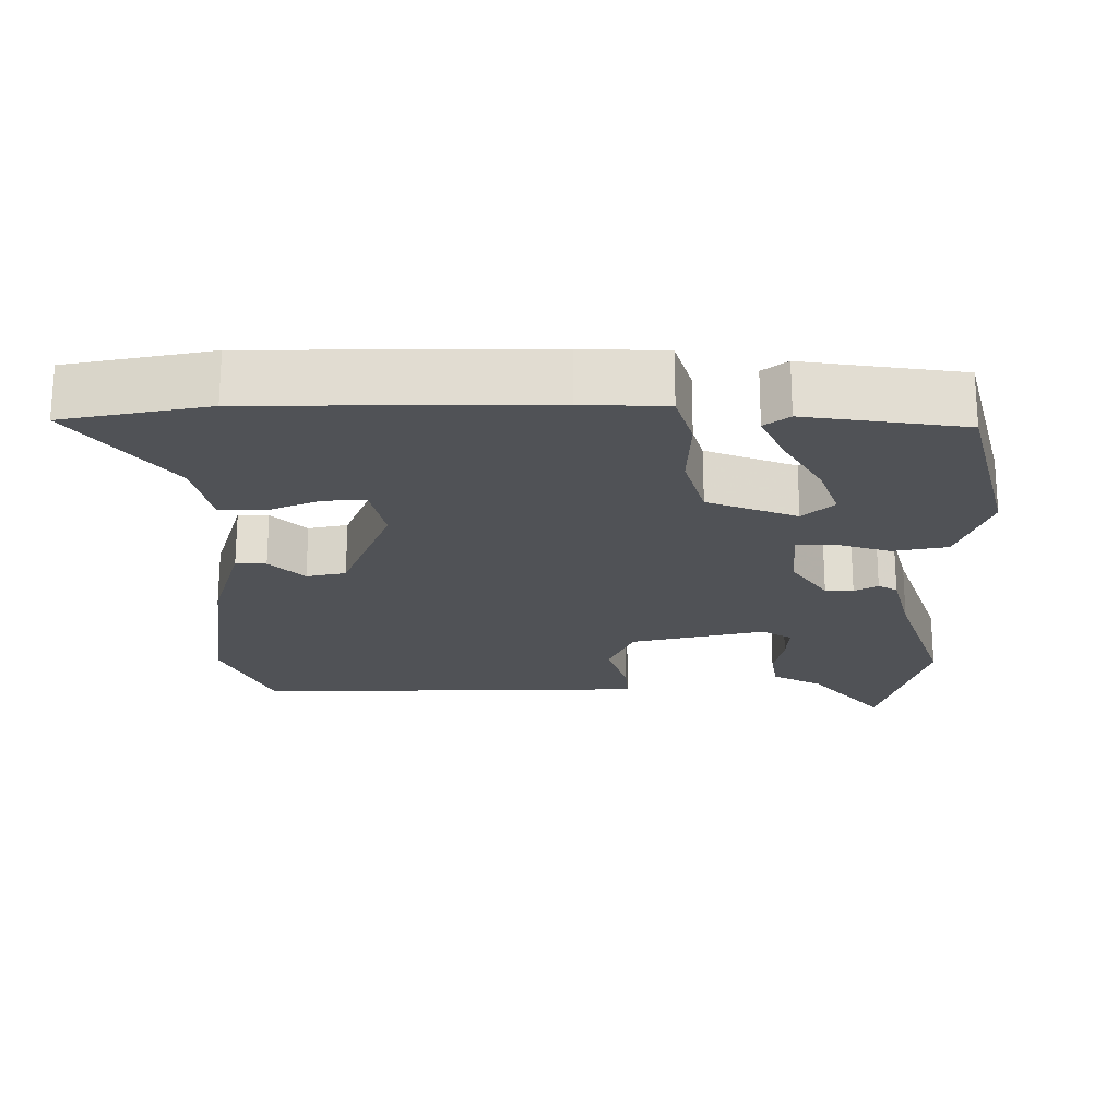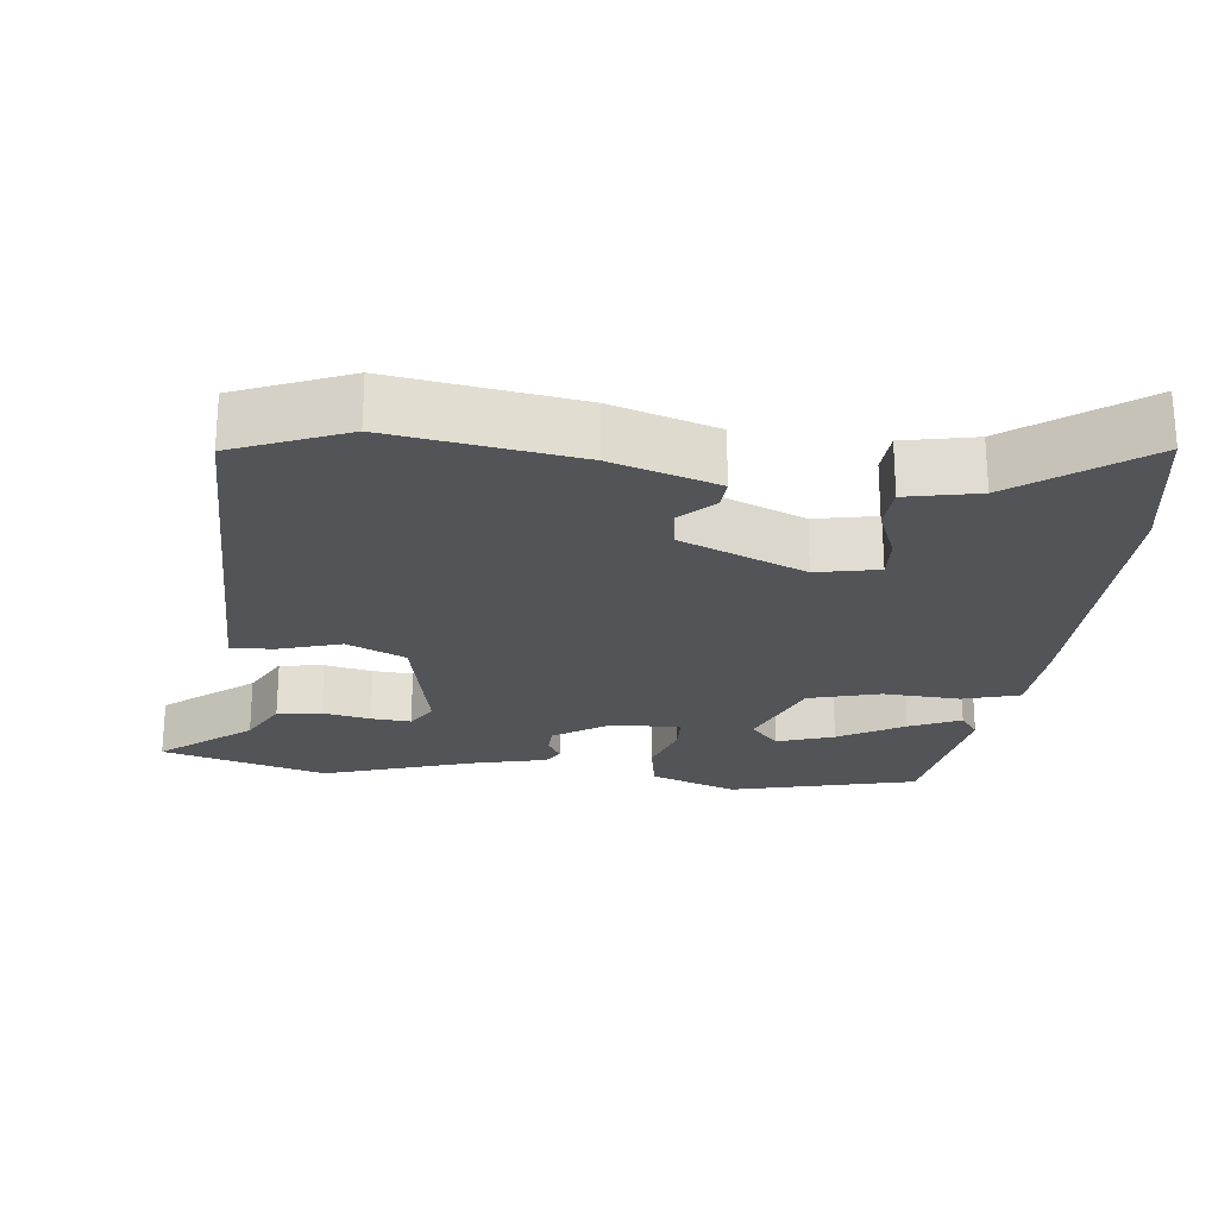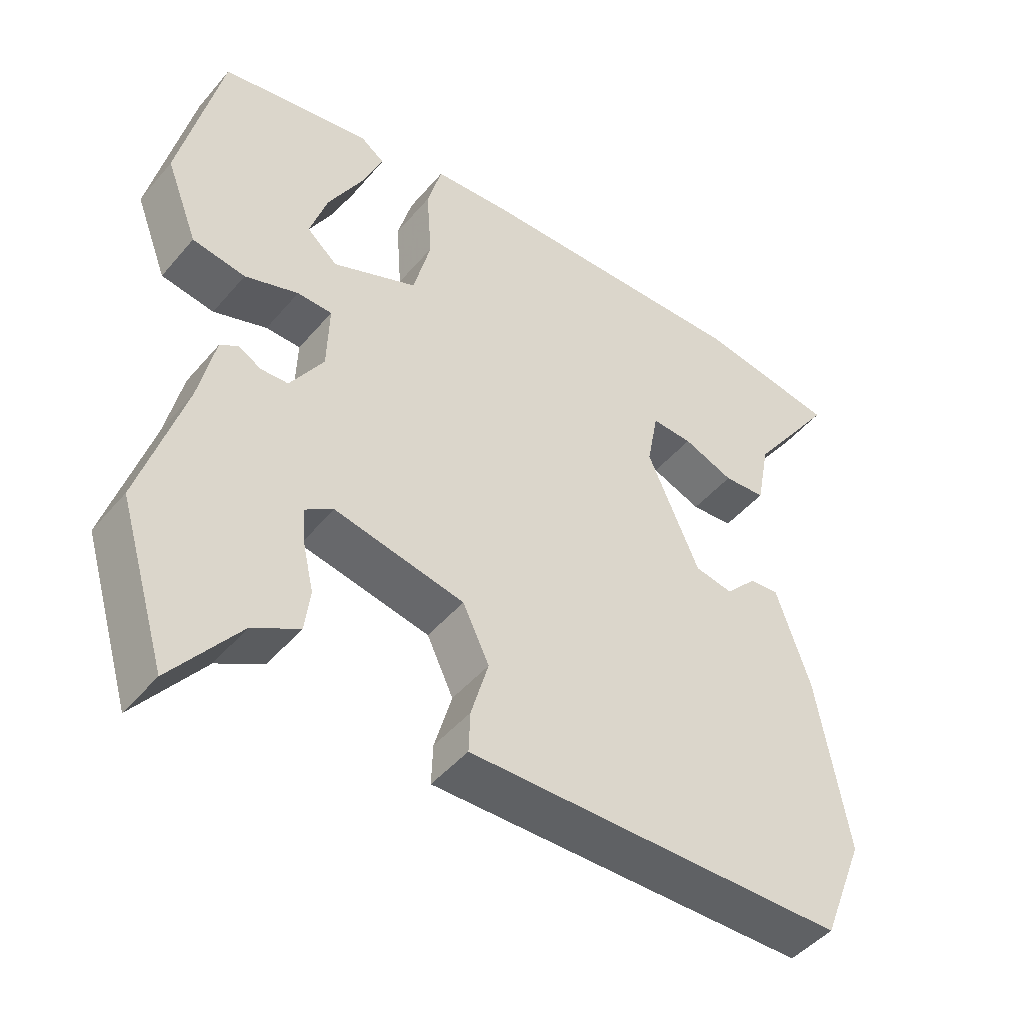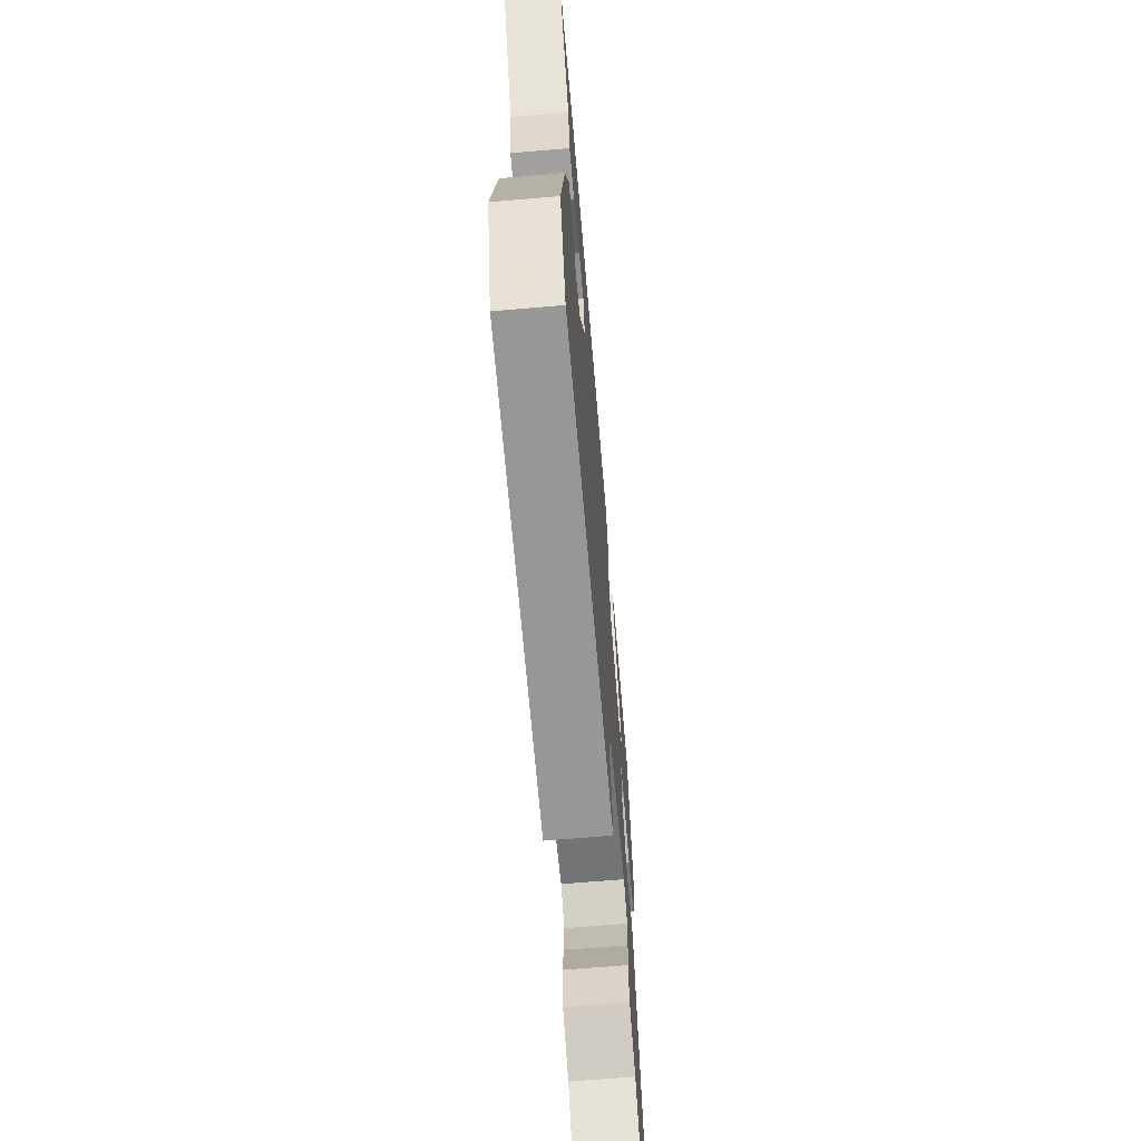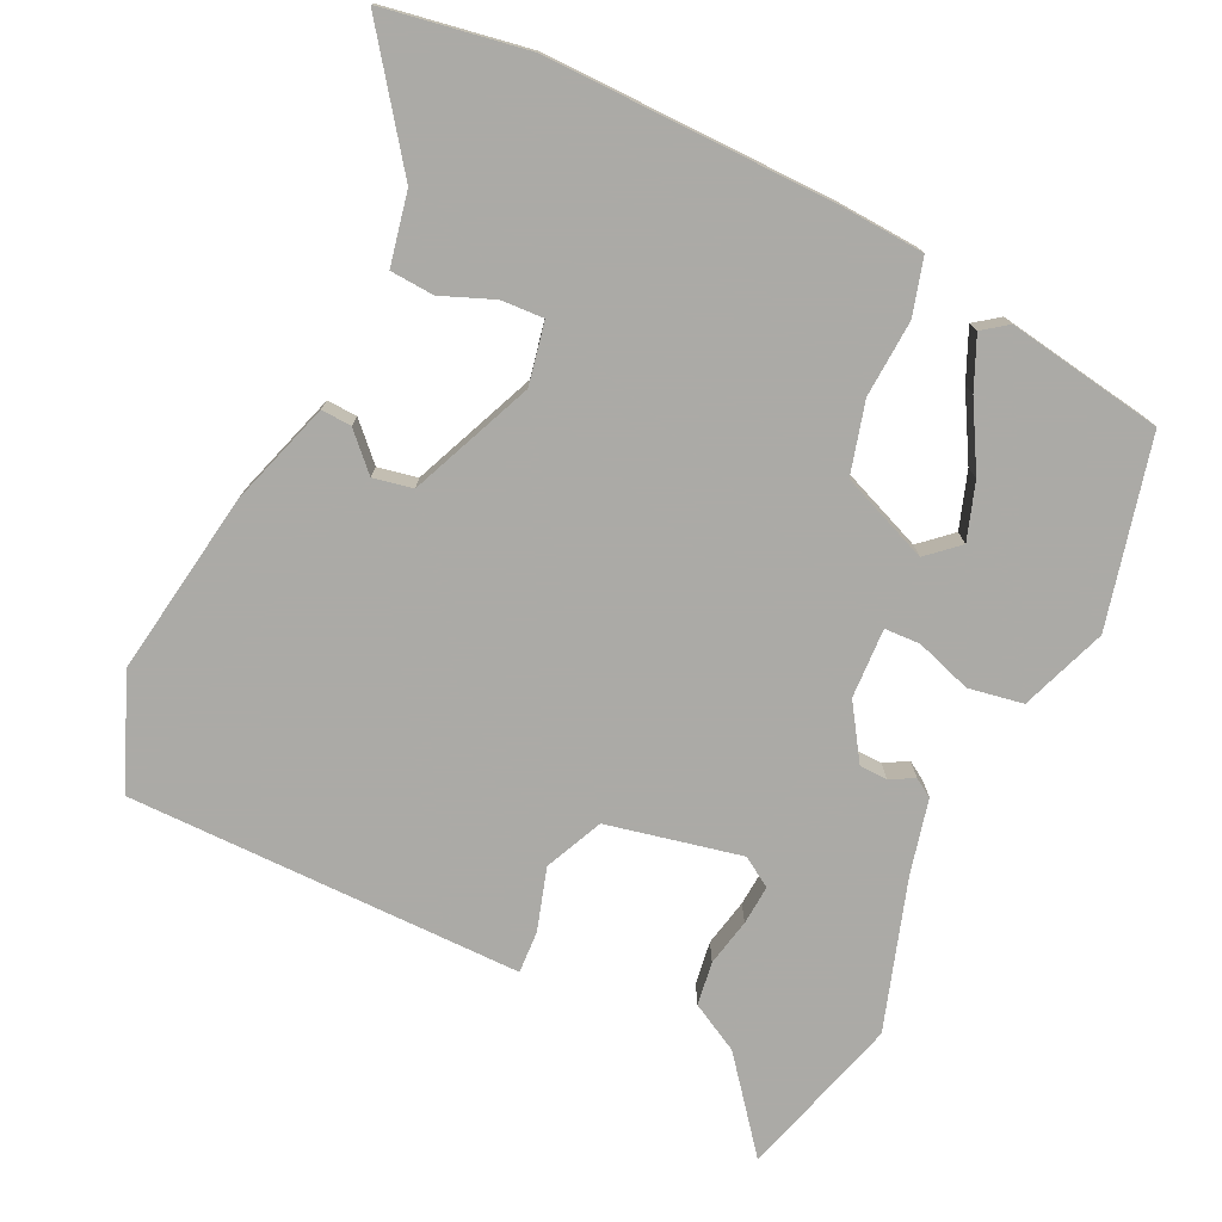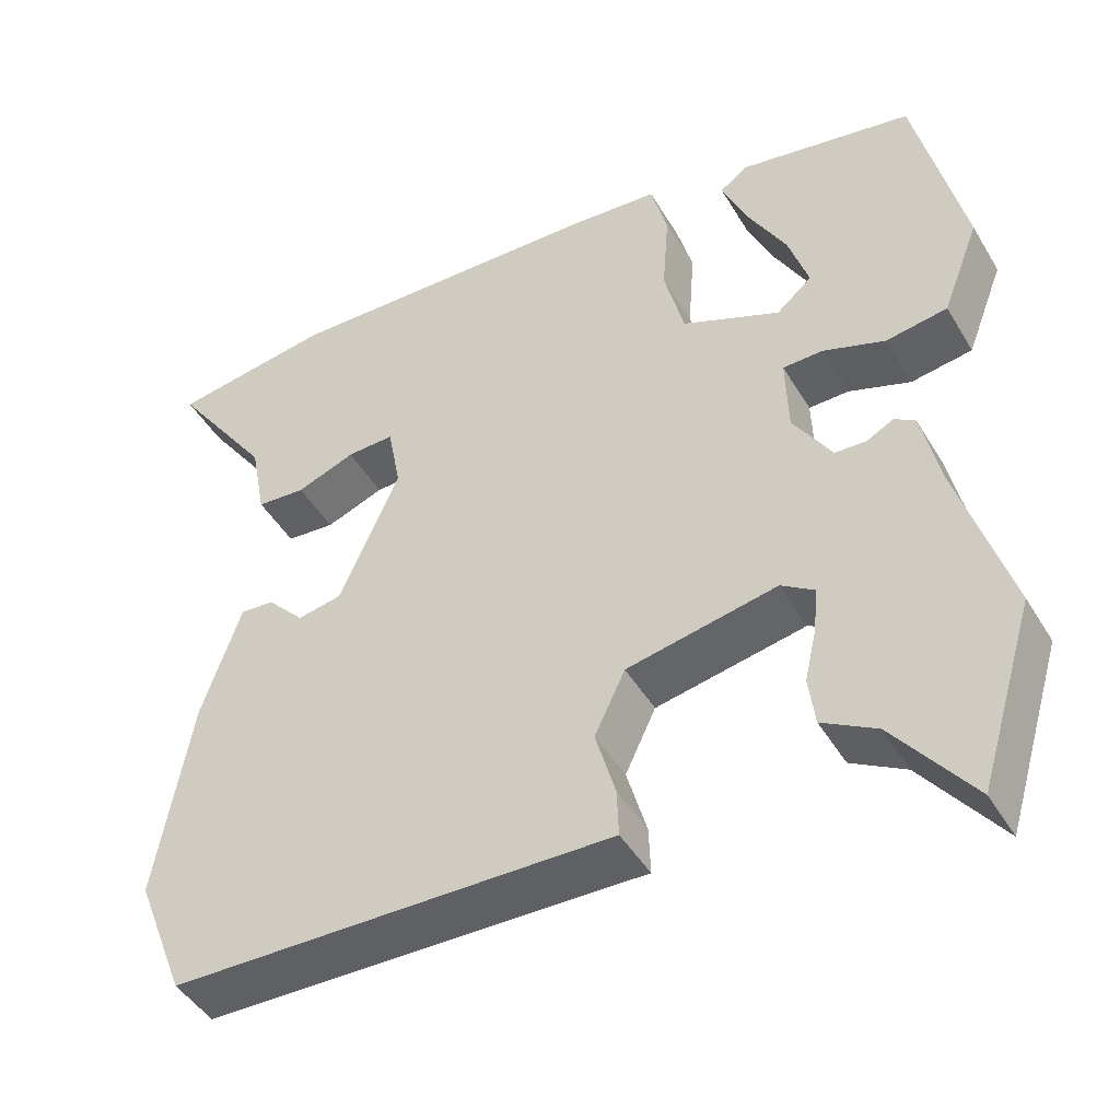
<metadata>
{"format":"obj","ext":"obj","renderer":"f3d","projection":"perspective","resolution":1024,"background":"white","views":[{"elev":-21.1,"azim":2.2,"up":"+Y"},{"elev":-23.5,"azim":-95.4,"up":"+Y"},{"elev":-46.8,"azim":142.1,"up":"+Z"},{"elev":-67.1,"azim":-85.1,"up":"+Z"},{"elev":-75.9,"azim":-24.6,"up":"+Y"},{"elev":-45.6,"azim":29.2,"up":"+Z"}]}
</metadata>
<code>
v 0.477 0.07 0.425
v 0.536 0.07 0.165
v 0.49 0.07 0.046
v 0.414 0.07 0.034
v 0.337 0.07 0.061
v 0.287 0.07 0.06
v 0.29 0.07 -0.037
v 0.338 0.07 -0.113
v 0.377 0.07 -0.115
v 0.41 0.07 -0.097
v 0.436 0.07 -0.114
v 0.459 0.07 -0.218
v 0.522 0.07 -0.427
v 0.453 0.07 -0.654
v 0.356 0.07 -0.528
v 0.289 0.07 -0.49
v 0.281 0.07 -0.429
v 0.296 0.07 -0.363
v 0.301 0.07 -0.308
v 0.26 0.07 -0.281
v 0.073 0.07 -0.318
v 0.035 0.07 -0.398
v 0.06 0.07 -0.485
v 0.062 0.07 -0.544
v -0.045 0.07 -0.542
v -0.487 0.07 -0.534
v -0.548 0.07 -0.378
v -0.504 0.07 -0.123
v -0.455 0.07 0.022
v -0.413 0.07 0.019
v -0.367 0.07 -0.03
v -0.312 0.07 -0.02
v -0.237 0.07 0.15
v -0.253 0.07 0.236
v -0.312 0.07 0.234
v -0.385 0.07 0.206
v -0.446 0.07 0.211
v -0.465 0.07 0.311
v -0.589 0.07 0.486
v -0.389 0.07 0.517
v 0.012 0.07 0.505
v 0.127 0.07 0.496
v 0.148 0.07 0.418
v 0.14 0.07 0.311
v 0.165 0.07 0.212
v 0.287 0.07 0.16
v 0.331 0.07 0.198
v 0.306 0.07 0.277
v 0.256 0.07 0.368
v 0.226 0.07 0.439
v 0.261 0.07 0.464
v 0.477 0 0.425
v 0.536 0 0.165
v 0.49 0 0.046
v 0.414 0 0.034
v 0.337 0 0.061
v 0.287 0 0.06
v 0.29 0 -0.037
v 0.338 0 -0.113
v 0.377 0 -0.115
v 0.41 0 -0.097
v 0.436 0 -0.114
v 0.459 0 -0.218
v 0.522 0 -0.427
v 0.453 0 -0.654
v 0.356 0 -0.528
v 0.289 0 -0.49
v 0.281 0 -0.429
v 0.296 0 -0.363
v 0.301 0 -0.308
v 0.26 0 -0.281
v 0.073 0 -0.318
v 0.035 0 -0.398
v 0.06 0 -0.485
v 0.062 0 -0.544
v -0.045 0 -0.542
v -0.487 0 -0.534
v -0.548 0 -0.378
v -0.504 0 -0.123
v -0.455 0 0.022
v -0.413 0 0.019
v -0.367 0 -0.03
v -0.312 0 -0.02
v -0.237 0 0.15
v -0.253 0 0.236
v -0.312 0 0.234
v -0.385 0 0.206
v -0.446 0 0.211
v -0.465 0 0.311
v -0.589 0 0.486
v -0.389 0 0.517
v 0.012 0 0.505
v 0.127 0 0.496
v 0.148 0 0.418
v 0.14 0 0.311
v 0.165 0 0.212
v 0.287 0 0.16
v 0.331 0 0.198
v 0.306 0 0.277
v 0.256 0 0.368
v 0.226 0 0.439
v 0.261 0 0.464
f 1 2 3
f 51 1 3
f 50 51 3
f 49 50 3
f 48 49 3
f 47 48 3 4
f 46 47 4 5
f 45 46 5 6
f 42 43 44
f 41 42 44
f 40 41 44
f 39 40 44
f 38 39 44
f 38 44 45
f 35 36 37 38
f 34 35 38
f 34 38 45 6
f 29 30 31
f 28 29 31
f 27 28 31
f 26 27 31
f 25 26 31
f 25 31 32
f 24 25 32
f 23 24 32
f 22 23 32
f 21 22 32 33
f 15 16 17 18
f 15 18 19
f 14 15 19
f 13 14 19
f 12 13 19
f 12 19 20
f 11 12 20
f 10 11 20
f 9 10 20
f 34 6 7
f 33 34 7
f 21 33 7
f 20 21 7
f 20 7 8
f 8 9 20
f 54 53 52
f 54 52 102
f 54 102 101
f 54 101 100
f 54 100 99
f 55 54 99 98
f 56 55 98 97
f 57 56 97 96
f 95 94 93
f 95 93 92
f 95 92 91
f 95 91 90
f 95 90 89
f 96 95 89
f 89 88 87 86
f 89 86 85
f 57 96 89 85
f 82 81 80
f 82 80 79
f 82 79 78
f 82 78 77
f 82 77 76
f 83 82 76
f 83 76 75
f 83 75 74
f 83 74 73
f 84 83 73 72
f 69 68 67 66
f 70 69 66
f 70 66 65
f 70 65 64
f 70 64 63
f 71 70 63
f 71 63 62
f 71 62 61
f 71 61 60
f 58 57 85
f 58 85 84
f 58 84 72
f 58 72 71
f 59 58 71
f 71 60 59
f 1 52 53 2
f 2 53 54 3
f 3 54 55 4
f 4 55 56 5
f 5 56 57 6
f 6 57 58 7
f 7 58 59 8
f 8 59 60 9
f 9 60 61 10
f 10 61 62 11
f 11 62 63 12
f 12 63 64 13
f 13 64 65 14
f 14 65 66 15
f 15 66 67 16
f 16 67 68 17
f 17 68 69 18
f 18 69 70 19
f 19 70 71 20
f 20 71 72 21
f 21 72 73 22
f 22 73 74 23
f 23 74 75 24
f 24 75 76 25
f 25 76 77 26
f 26 77 78 27
f 27 78 79 28
f 28 79 80 29
f 29 80 81 30
f 30 81 82 31
f 31 82 83 32
f 32 83 84 33
f 33 84 85 34
f 34 85 86 35
f 35 86 87 36
f 36 87 88 37
f 37 88 89 38
f 38 89 90 39
f 39 90 91 40
f 40 91 92 41
f 41 92 93 42
f 42 93 94 43
f 43 94 95 44
f 44 95 96 45
f 45 96 97 46
f 46 97 98 47
f 47 98 99 48
f 48 99 100 49
f 49 100 101 50
f 50 101 102 51
f 51 102 52 1

</code>
